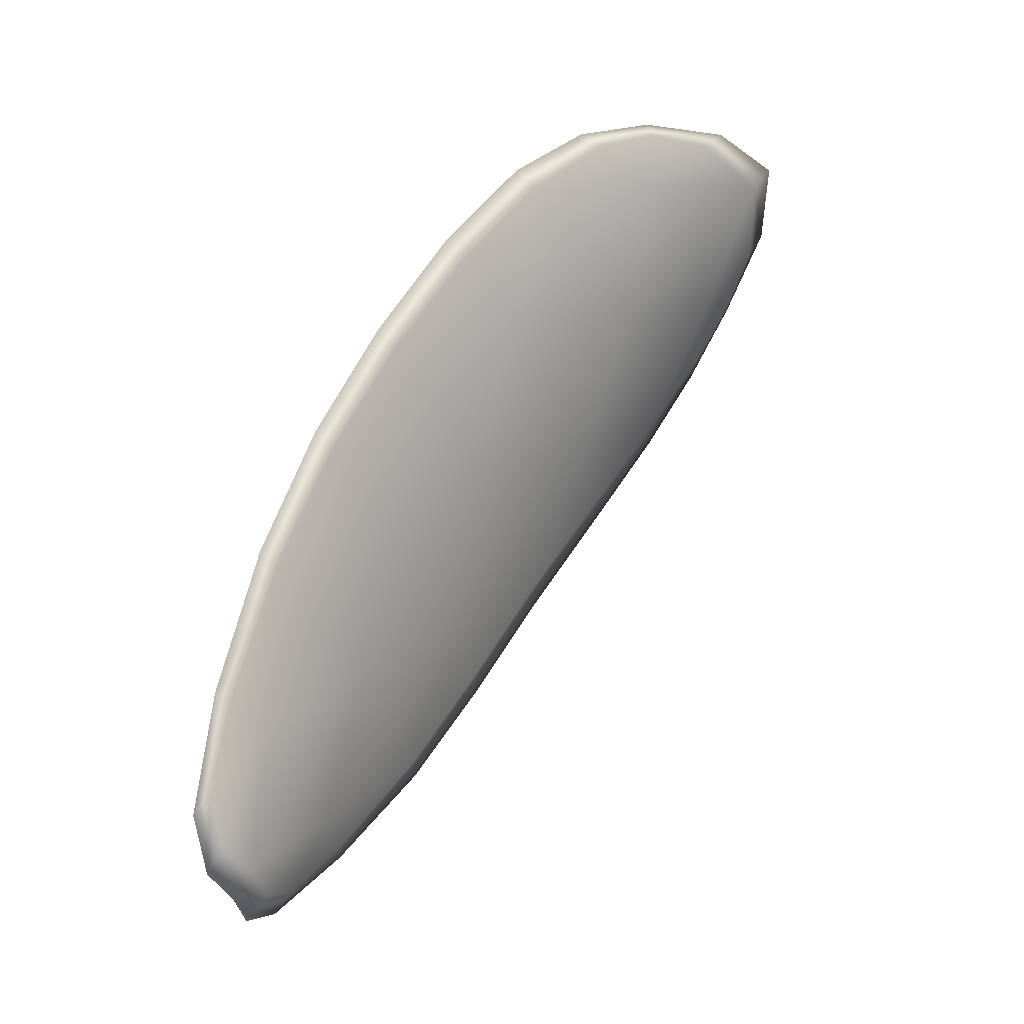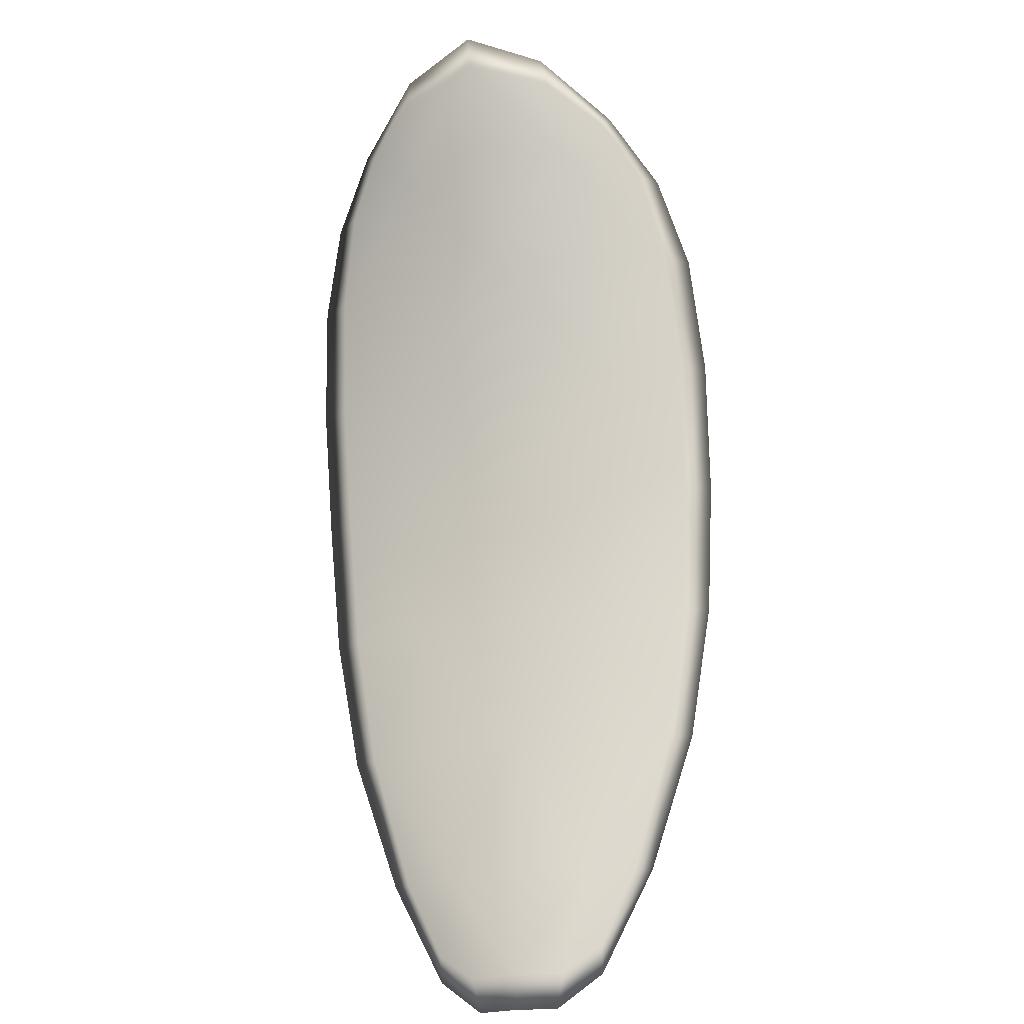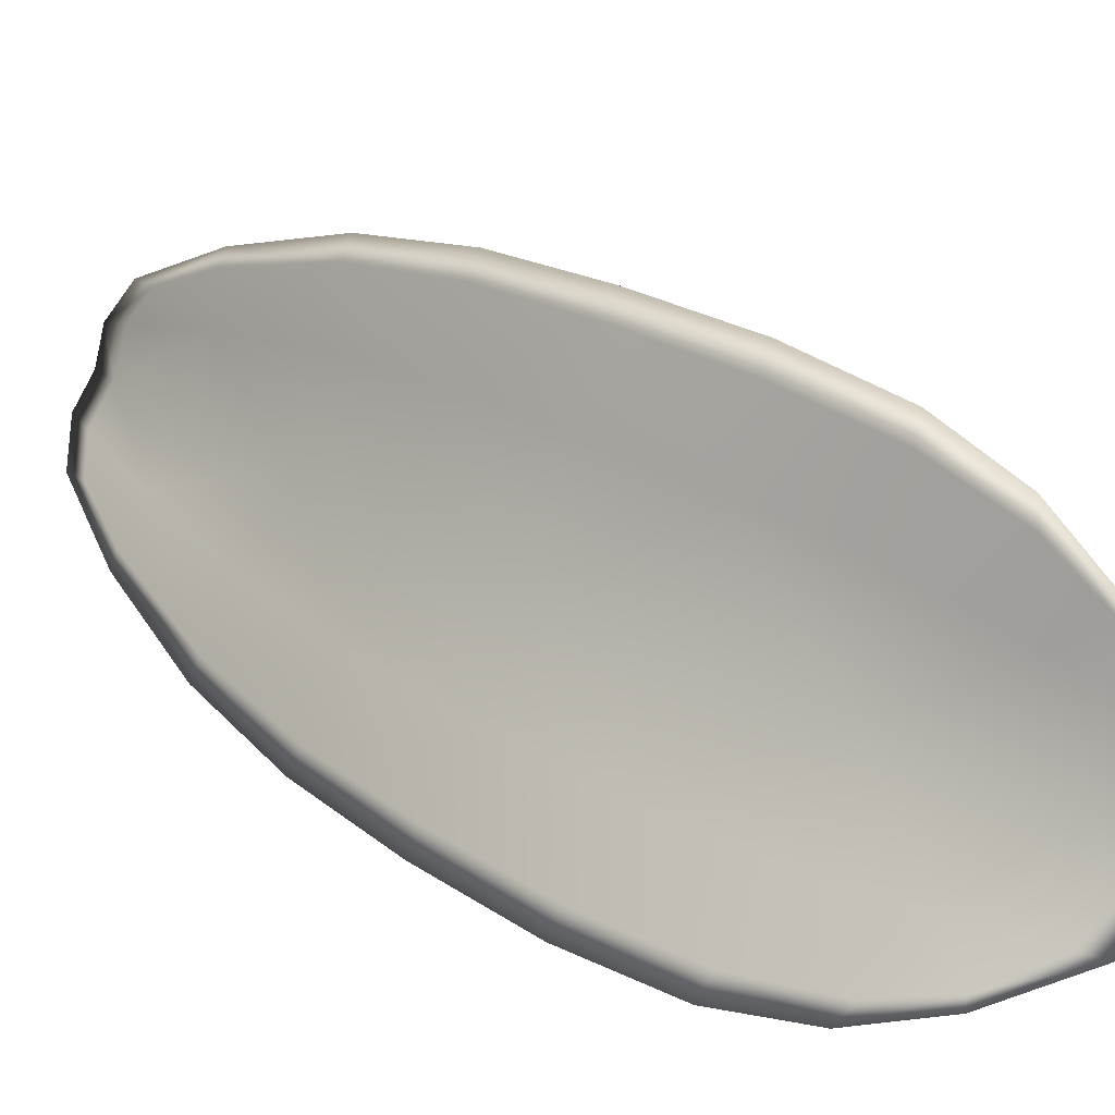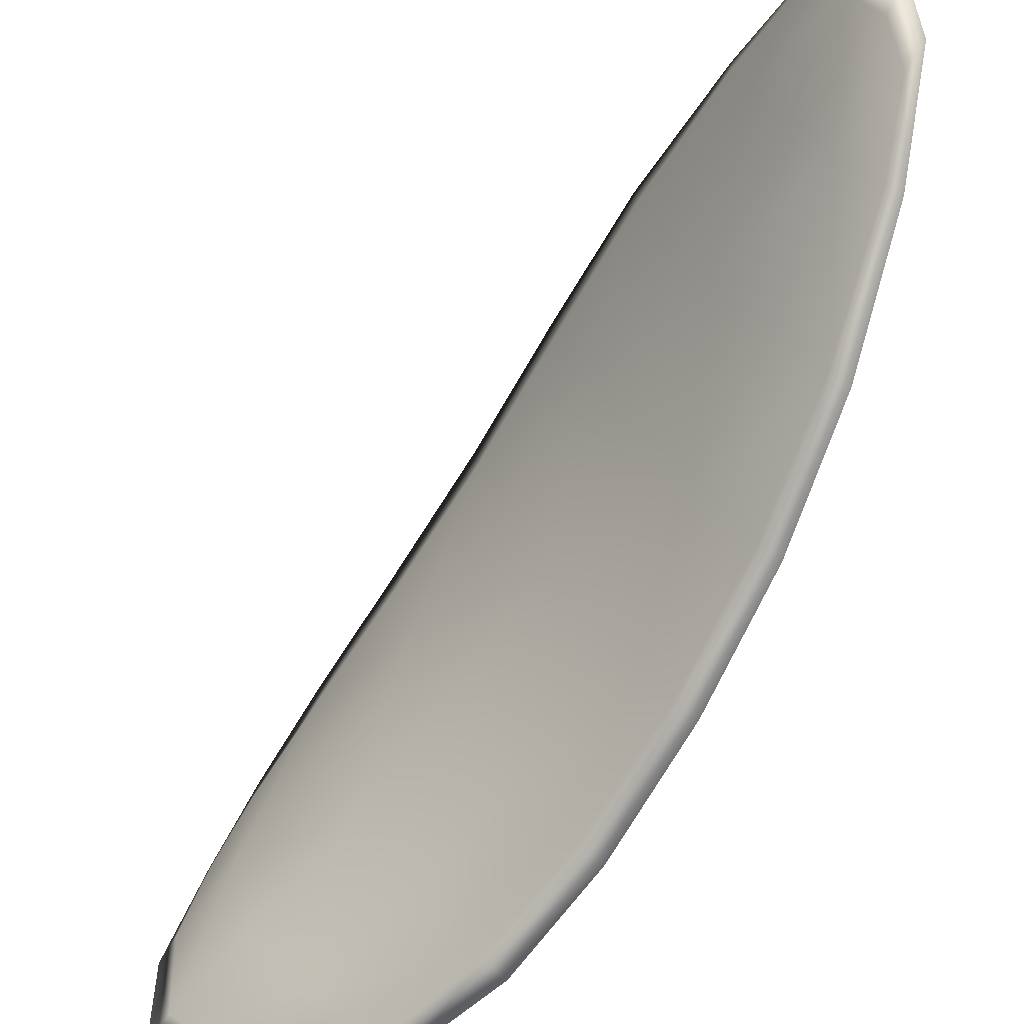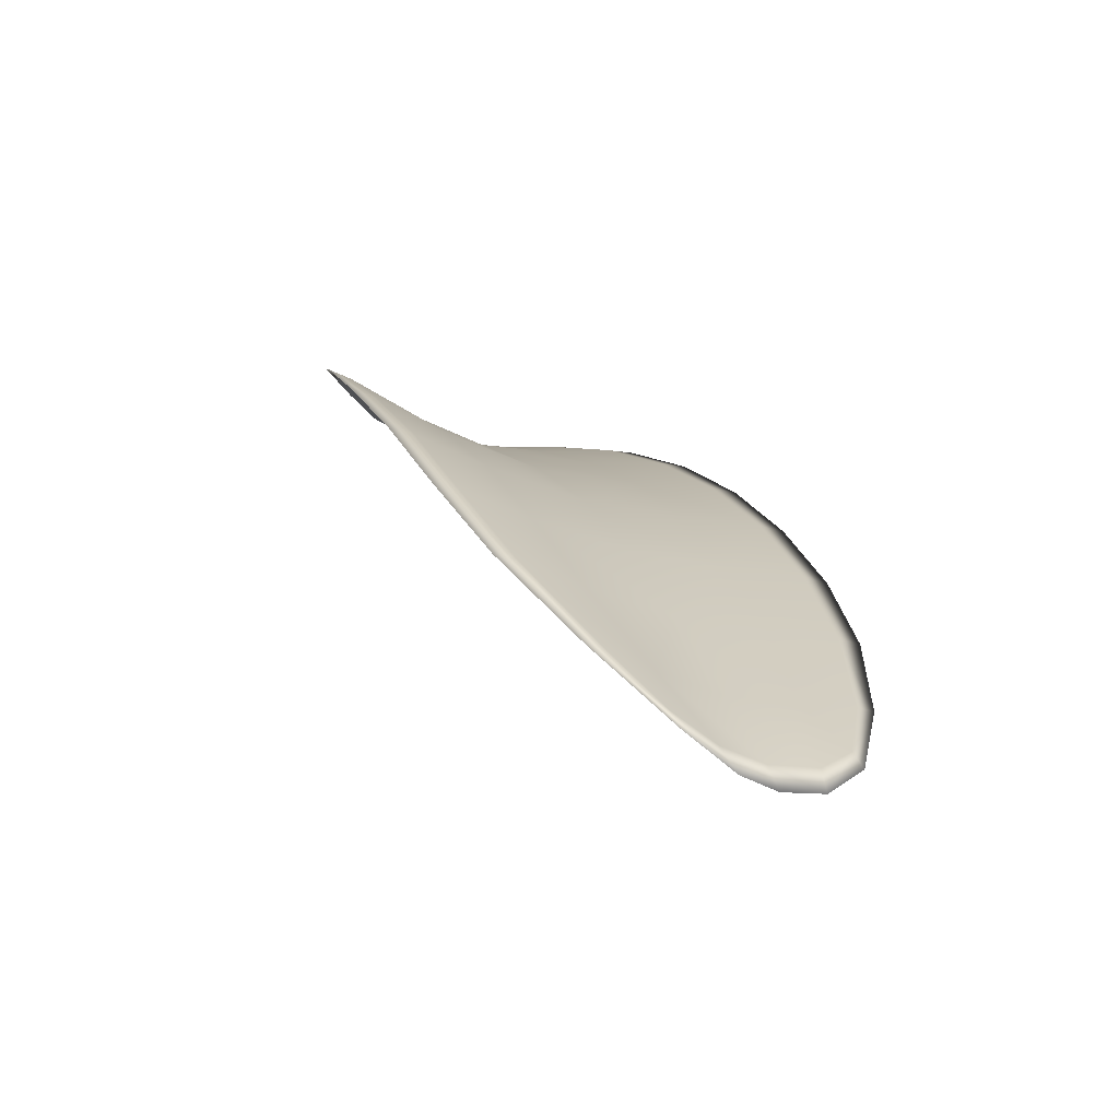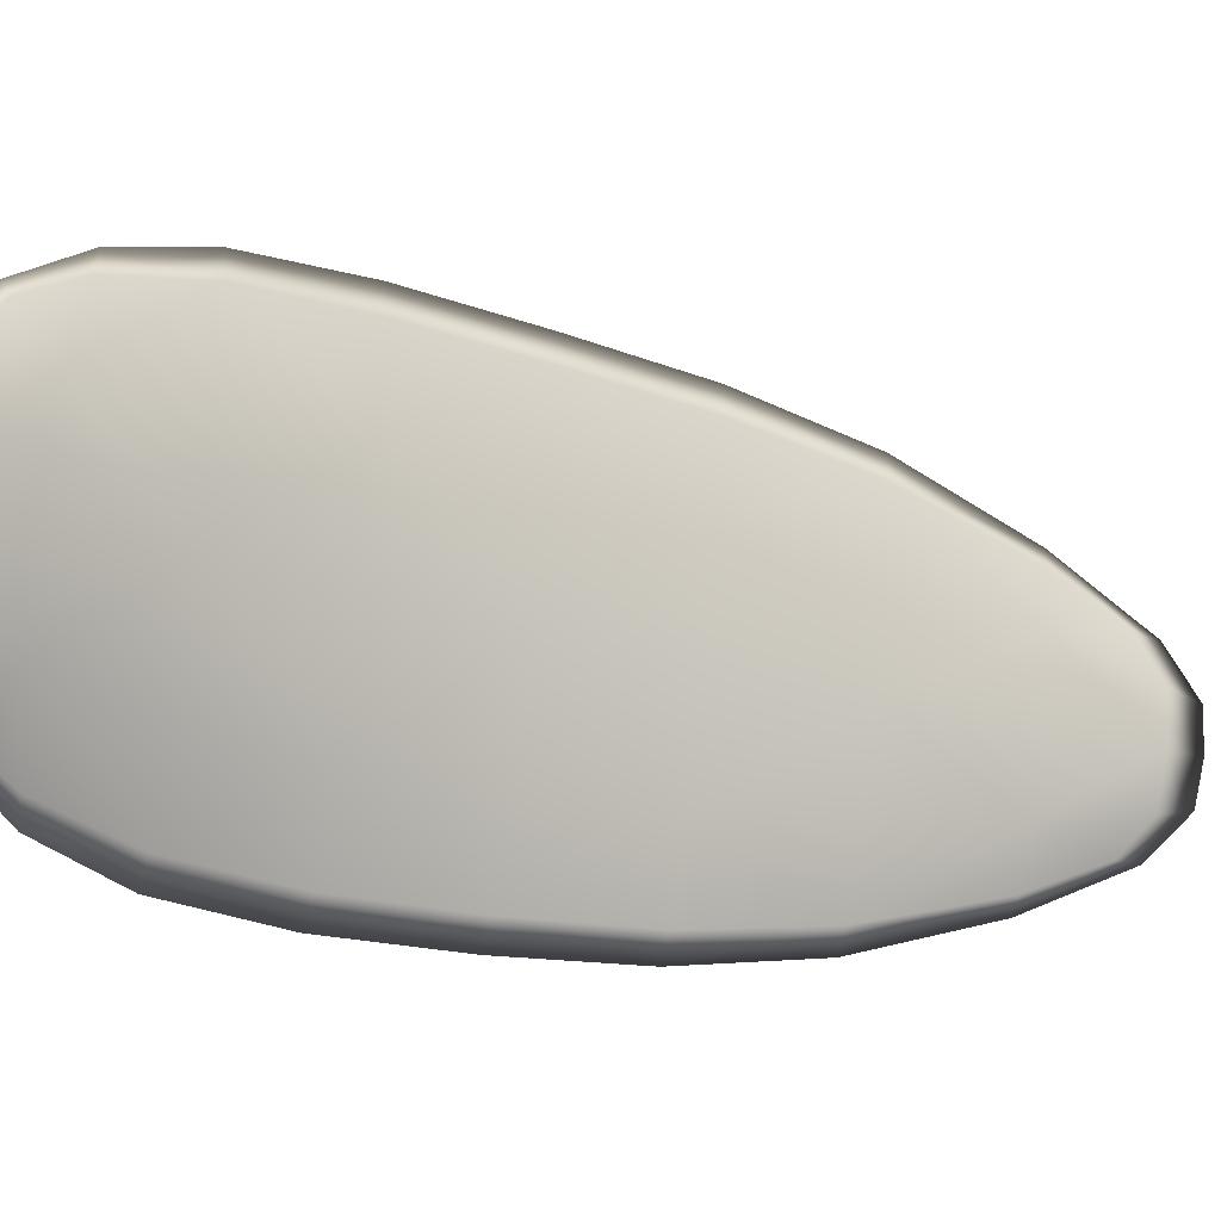
<metadata>
{"format":"obj","ext":"obj","renderer":"f3d","projection":"perspective","resolution":1024,"background":"white","views":[{"elev":-39.5,"azim":178.6,"up":"+Y"},{"elev":-46.9,"azim":-98.7,"up":"+Y"},{"elev":19.6,"azim":162.2,"up":"+Z"},{"elev":-65.8,"azim":-0.7,"up":"+Z"},{"elev":-43.4,"azim":40.3,"up":"+Y"},{"elev":-33.5,"azim":-90.3,"up":"+Z"}]}
</metadata>
<code>
v -2.387 0.7357 -1.067
v -2.388 0.7356 -1.065
v -2.386 0.7333 -1.064
v -2.385 0.7336 -1.066
v -2.384 0.734 -1.068
v -2.385 0.7357 -1.068
v -2.387 0.7366 -1.068
v -2.388 0.7371 -1.067
v -2.39 0.7372 -1.065
v -2.389 0.7352 -1.062
v -2.389 0.7349 -1.061
v -2.387 0.733 -1.06
v -2.387 0.7331 -1.062
v -2.39 0.7366 -1.063
v -2.389 0.7359 -1.062
v -2.381 0.7248 -1.06
v -2.382 0.7247 -1.058
v -2.38 0.7217 -1.059
v -2.38 0.7218 -1.06
v -2.379 0.722 -1.062
v -2.381 0.725 -1.063
v -2.382 0.728 -1.063
v -2.383 0.7278 -1.061
v -2.384 0.7277 -1.059
v -2.379 0.7254 -1.065
v -2.378 0.7223 -1.064
v -2.377 0.7225 -1.066
v -2.378 0.7257 -1.067
v -2.38 0.7287 -1.067
v -2.381 0.7283 -1.065
v -2.383 0.7311 -1.066
v -2.384 0.7307 -1.064
v -2.382 0.7315 -1.068
v -2.385 0.7306 -1.061
v -2.385 0.7305 -1.059
v -2.378 0.7187 -1.061
v -2.379 0.7187 -1.059
v -2.378 0.717 -1.06
v -2.377 0.7164 -1.061
v -2.377 0.7165 -1.062
v -2.378 0.7188 -1.062
v -2.377 0.7191 -1.064
v -2.376 0.7167 -1.063
v -2.376 0.7174 -1.064
v -2.376 0.7193 -1.065
v -2.387 0.7356 -1.067
v -2.388 0.7354 -1.065
v -2.39 0.737 -1.065
v -2.389 0.737 -1.067
v -2.387 0.7365 -1.068
v -2.385 0.7356 -1.068
v -2.384 0.7339 -1.068
v -2.385 0.7335 -1.067
v -2.386 0.7331 -1.064
v -2.389 0.735 -1.063
v -2.389 0.7347 -1.061
v -2.39 0.7358 -1.062
v -2.39 0.7365 -1.063
v -2.387 0.7329 -1.062
v -2.387 0.7329 -1.06
v -2.382 0.7247 -1.06
v -2.382 0.7246 -1.058
v -2.384 0.7276 -1.059
v -2.383 0.7276 -1.061
v -2.382 0.7278 -1.063
v -2.381 0.7249 -1.063
v -2.379 0.7218 -1.063
v -2.38 0.7217 -1.06
v -2.381 0.7216 -1.059
v -2.38 0.7253 -1.065
v -2.381 0.7282 -1.066
v -2.38 0.7286 -1.067
v -2.379 0.7256 -1.067
v -2.377 0.7225 -1.066
v -2.378 0.7222 -1.065
v -2.383 0.731 -1.066
v -2.384 0.7306 -1.064
v -2.382 0.7314 -1.068
v -2.385 0.7304 -1.061
v -2.386 0.7304 -1.059
v -2.379 0.7186 -1.061
v -2.379 0.7186 -1.059
v -2.378 0.7187 -1.062
v -2.377 0.7164 -1.062
v -2.377 0.7163 -1.061
v -2.378 0.7169 -1.06
v -2.377 0.719 -1.064
v -2.376 0.7192 -1.065
v -2.376 0.7174 -1.064
v -2.376 0.7166 -1.063
v -2.379 0.7186 -1.059
v -2.377 0.7164 -1.06
v -2.381 0.7216 -1.058
v -2.378 0.7169 -1.06
v -2.376 0.7158 -1.063
v -2.376 0.7168 -1.064
v -2.377 0.7156 -1.062
v -2.376 0.7174 -1.064
v -2.385 0.7357 -1.068
v -2.387 0.7368 -1.068
v -2.383 0.734 -1.069
v -2.387 0.7365 -1.068
v -2.39 0.7371 -1.063
v -2.39 0.736 -1.061
v -2.391 0.7376 -1.066
v -2.39 0.7358 -1.062
v -2.389 0.7347 -1.06
v -2.387 0.7329 -1.059
v -2.377 0.7156 -1.061
v -2.376 0.7194 -1.065
v -2.377 0.7226 -1.066
v -2.389 0.7375 -1.067
v -2.381 0.7316 -1.068
v -2.38 0.7288 -1.068
v -2.386 0.7304 -1.058
v -2.384 0.7276 -1.058
v -2.382 0.7246 -1.058
v -2.378 0.7257 -1.067
f 1 2 3
f 1 3 4
f 1 4 5
f 1 5 6
f 1 6 7
f 1 7 8
f 1 8 9
f 1 9 2
f 10 11 12
f 10 12 13
f 10 13 3
f 10 3 2
f 10 2 9
f 10 9 14
f 10 14 15
f 10 15 11
f 16 17 18
f 16 18 19
f 16 19 20
f 16 20 21
f 16 21 22
f 16 22 23
f 16 23 24
f 16 24 17
f 25 21 20
f 25 20 26
f 25 26 27
f 25 27 28
f 25 28 29
f 25 29 30
f 25 30 22
f 25 22 21
f 31 32 22
f 31 22 30
f 31 30 29
f 31 29 33
f 31 33 5
f 31 5 4
f 31 4 3
f 31 3 32
f 34 35 24
f 34 24 23
f 34 23 22
f 34 22 32
f 34 32 3
f 34 3 13
f 34 13 12
f 34 12 35
f 36 37 38
f 36 38 39
f 36 39 40
f 36 40 41
f 36 41 20
f 36 20 19
f 36 19 18
f 36 18 37
f 42 41 40
f 42 40 43
f 42 43 44
f 42 44 45
f 42 45 27
f 42 27 26
f 42 26 20
f 42 20 41
f 46 47 48
f 46 48 49
f 46 49 50
f 46 50 51
f 46 51 52
f 46 52 53
f 46 53 54
f 46 54 47
f 55 56 57
f 55 57 58
f 55 58 48
f 55 48 47
f 55 47 54
f 55 54 59
f 55 59 60
f 55 60 56
f 61 62 63
f 61 63 64
f 61 64 65
f 61 65 66
f 61 66 67
f 61 67 68
f 61 68 69
f 61 69 62
f 70 66 65
f 70 65 71
f 70 71 72
f 70 72 73
f 70 73 74
f 70 74 75
f 70 75 67
f 70 67 66
f 76 77 54
f 76 54 53
f 76 53 52
f 76 52 78
f 76 78 72
f 76 72 71
f 76 71 65
f 76 65 77
f 79 80 60
f 79 60 59
f 79 59 54
f 79 54 77
f 79 77 65
f 79 65 64
f 79 64 63
f 79 63 80
f 81 82 69
f 81 69 68
f 81 68 67
f 81 67 83
f 81 83 84
f 81 84 85
f 81 85 86
f 81 86 82
f 87 83 67
f 87 67 75
f 87 75 74
f 87 74 88
f 87 88 89
f 87 89 90
f 87 90 84
f 87 84 83
f 91 92 38
f 91 38 37
f 91 37 18
f 91 18 93
f 91 93 69
f 91 69 82
f 91 82 94
f 91 94 92
f 95 96 44
f 95 44 43
f 95 43 40
f 95 40 97
f 95 97 84
f 95 84 90
f 95 90 98
f 95 98 96
f 99 100 7
f 99 7 6
f 99 6 5
f 99 5 101
f 99 101 52
f 99 52 51
f 99 51 102
f 99 102 100
f 103 104 15
f 103 15 14
f 103 14 9
f 103 9 105
f 103 105 48
f 103 48 58
f 103 58 106
f 103 106 104
f 107 108 12
f 107 12 11
f 107 11 15
f 107 15 104
f 107 104 106
f 107 106 56
f 107 56 60
f 107 60 108
f 109 97 40
f 109 40 39
f 109 39 38
f 109 38 92
f 109 92 94
f 109 94 85
f 109 85 84
f 109 84 97
f 110 111 27
f 110 27 45
f 110 45 44
f 110 44 96
f 110 96 98
f 110 98 88
f 110 88 74
f 110 74 111
f 112 105 9
f 112 9 8
f 112 8 7
f 112 7 100
f 112 100 102
f 112 102 49
f 112 49 48
f 112 48 105
f 113 101 5
f 113 5 33
f 113 33 29
f 113 29 114
f 113 114 72
f 113 72 78
f 113 78 52
f 113 52 101
f 115 116 24
f 115 24 35
f 115 35 12
f 115 12 108
f 115 108 60
f 115 60 80
f 115 80 63
f 115 63 116
f 117 93 18
f 117 18 17
f 117 17 24
f 117 24 116
f 117 116 63
f 117 63 62
f 117 62 69
f 117 69 93
f 118 114 29
f 118 29 28
f 118 28 27
f 118 27 111
f 118 111 74
f 118 74 73
f 118 73 72
f 118 72 114

</code>
